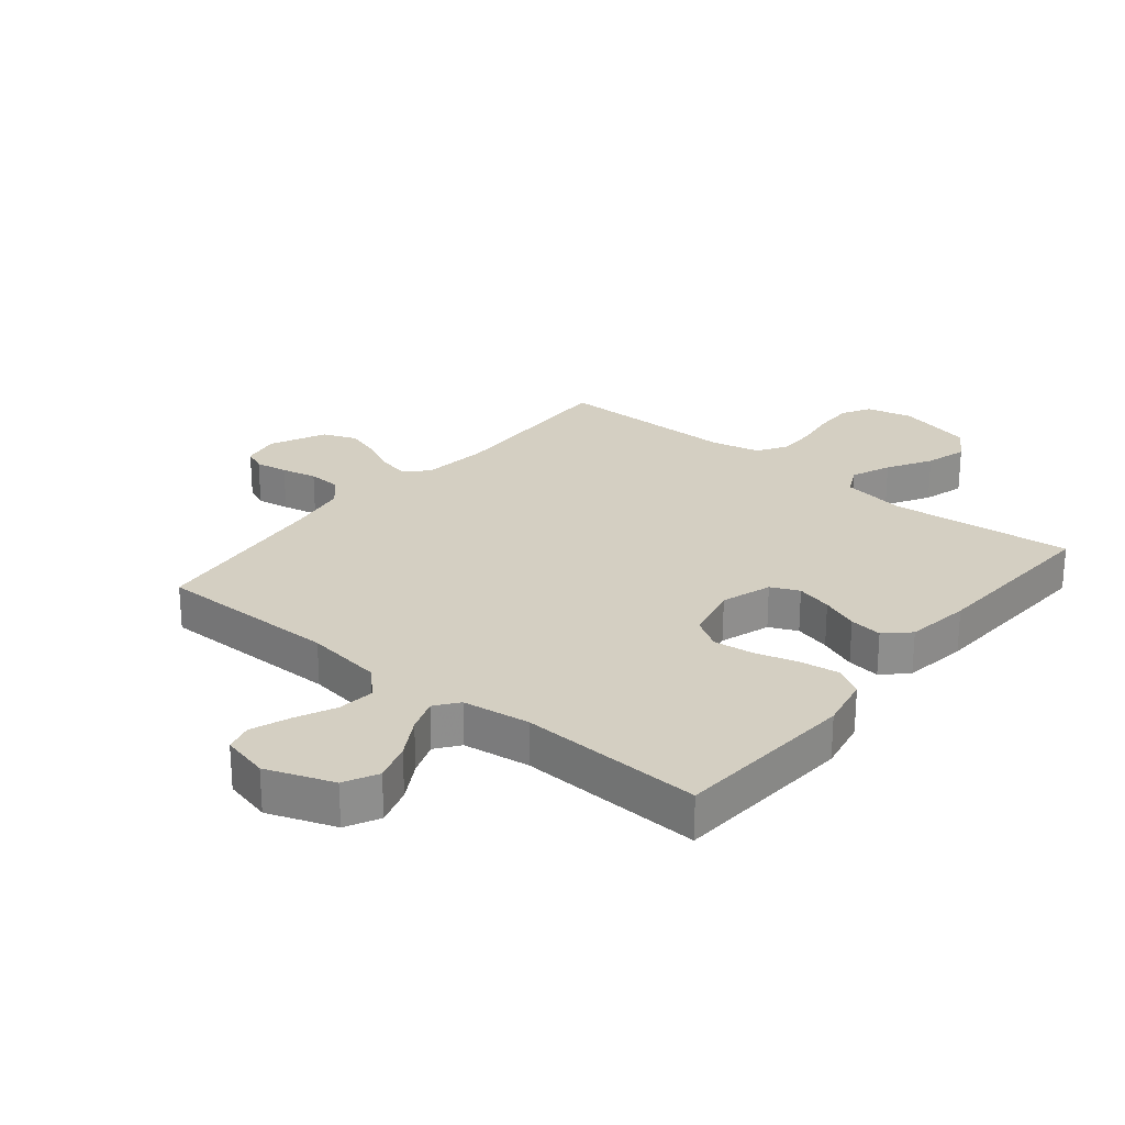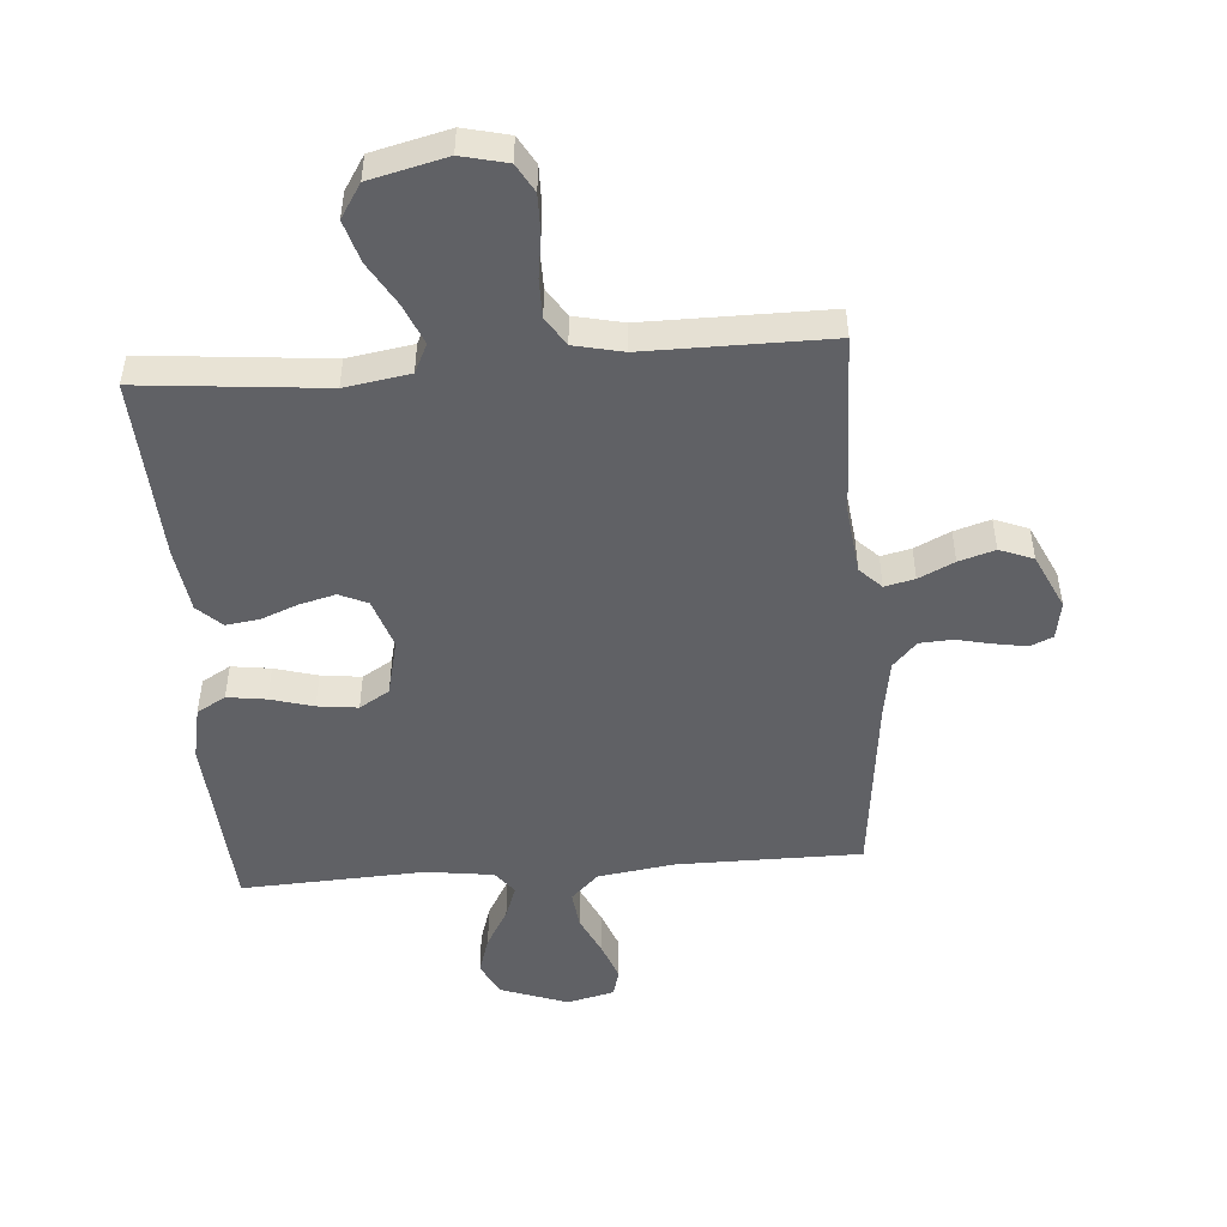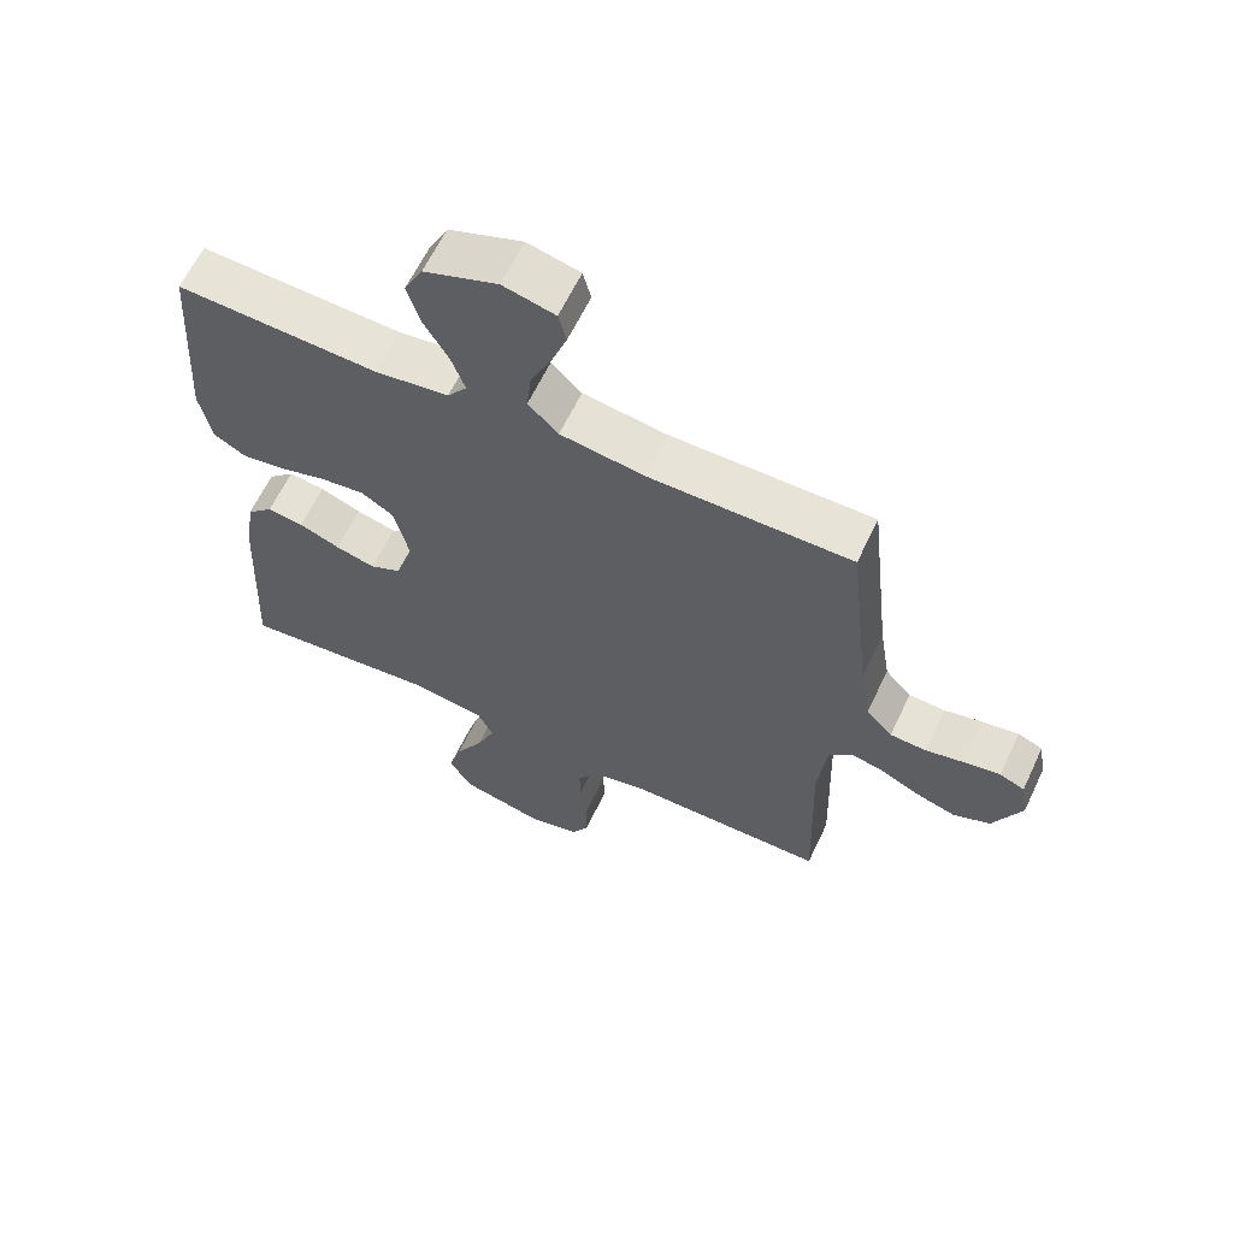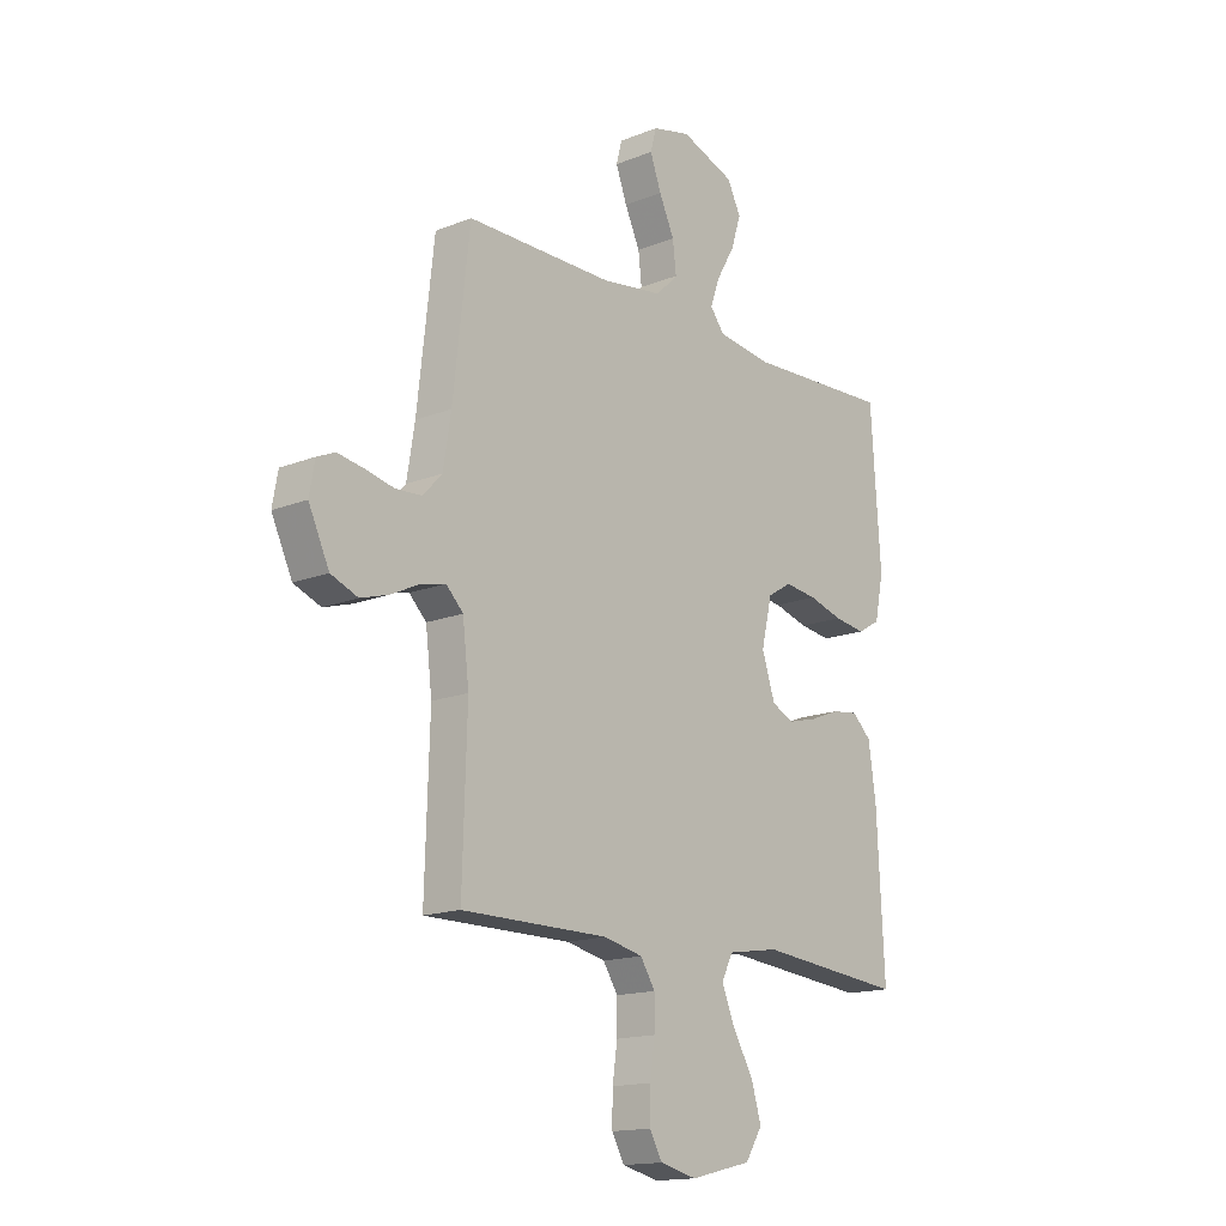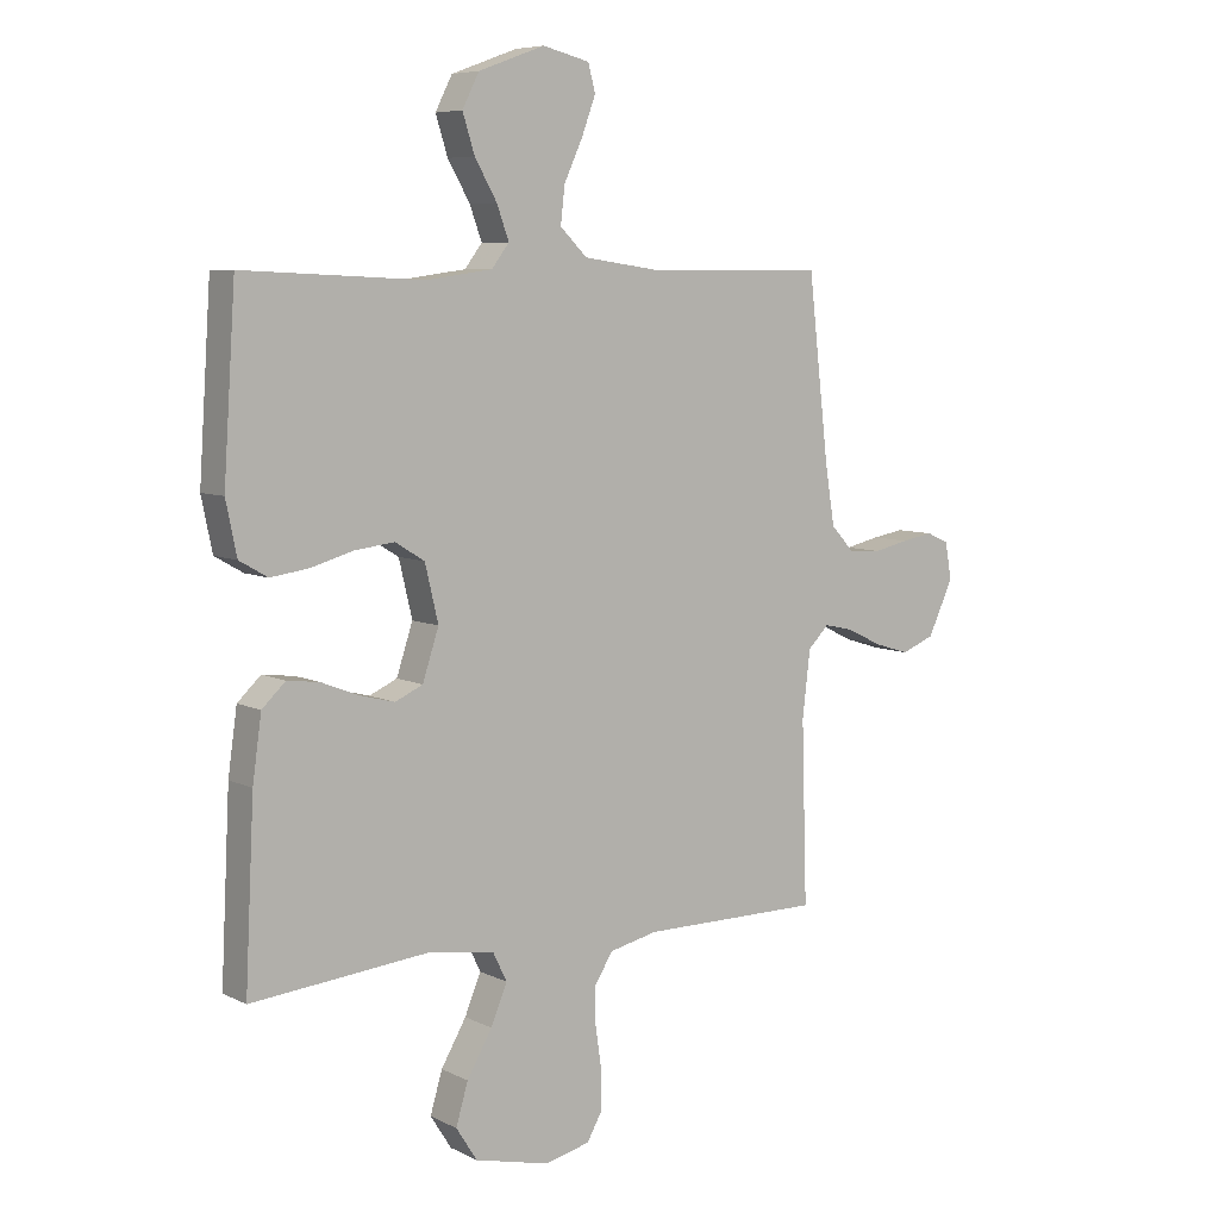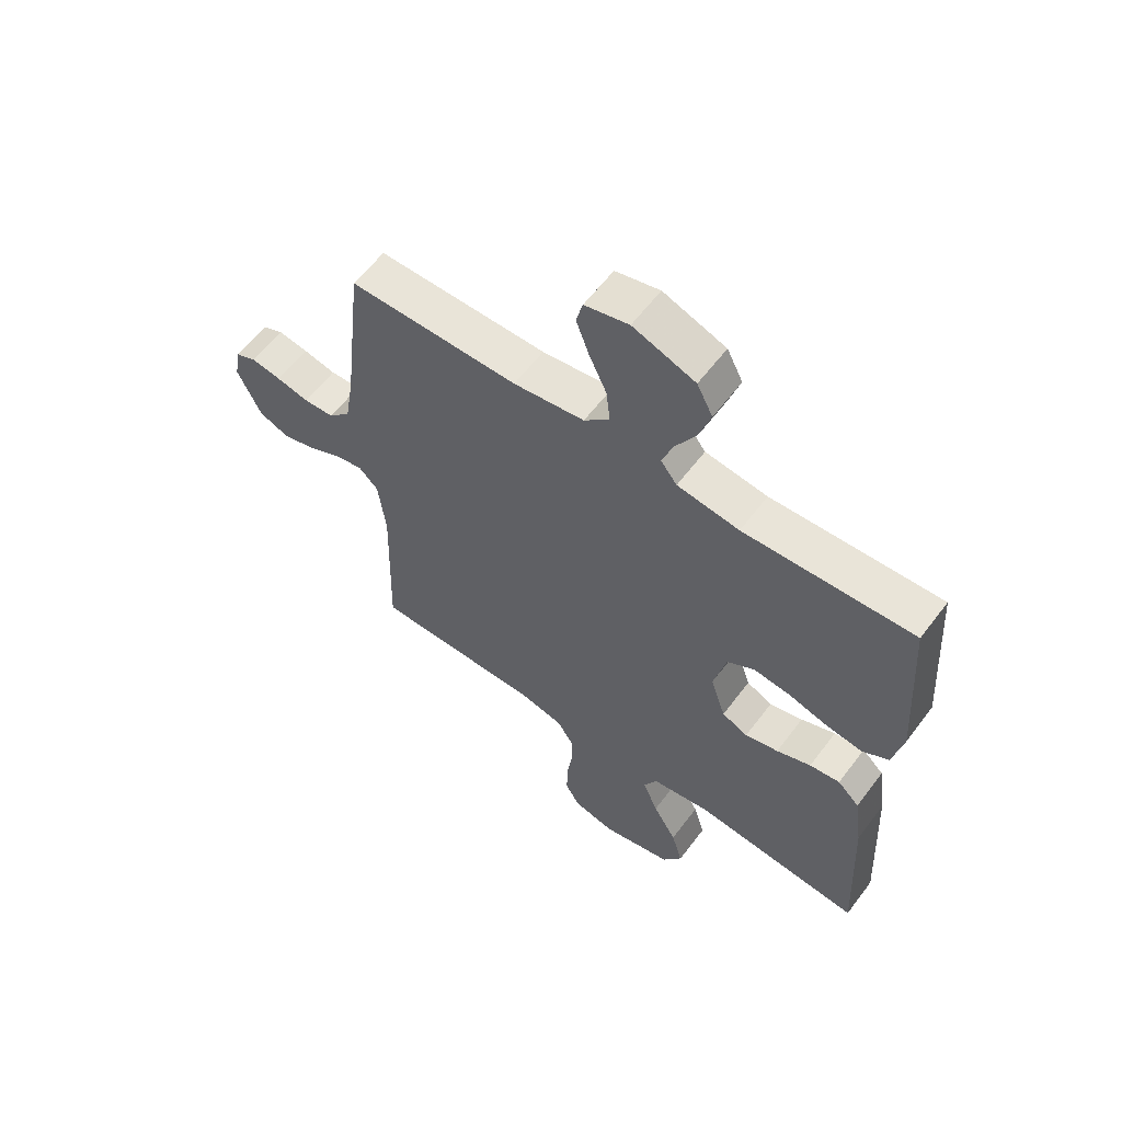
<metadata>
{"format":"obj","ext":"obj","renderer":"f3d","projection":"perspective","resolution":1024,"background":"white","views":[{"elev":25.4,"azim":39.3,"up":"+Y"},{"elev":-49.3,"azim":-175.5,"up":"+Y"},{"elev":62.4,"azim":-154.7,"up":"+Z"},{"elev":-15.7,"azim":-50.1,"up":"+Z"},{"elev":7.1,"azim":144.0,"up":"+Z"},{"elev":60.1,"azim":36.8,"up":"+Z"}]}
</metadata>
<code>
v -0.5 0.07 -0.5
v -0.491 0.07 -0.2
v -0.504 0.07 -0.09
v -0.539 0.07 -0.055
v -0.588 0.07 -0.066
v -0.646 0.07 -0.094
v -0.705 0.07 -0.112
v -0.76 0.07 -0.09
v -0.802 0.07 0
v -0.791 0.07 0.062
v -0.754 0.07 0.078
v -0.701 0.07 0.069
v -0.643 0.07 0.056
v -0.589 0.07 0.059
v -0.55 0.07 0.101
v -0.534 0.07 0.2
v -0.5 0.07 0.5
v -0.2 0.07 0.5
v -0.074 0.07 0.518
v -0.029 0.07 0.562
v -0.036 0.07 0.623
v -0.067 0.07 0.69
v -0.09 0.07 0.752
v -0.078 0.07 0.797
v 0 0.07 0.816
v 0.11 0.07 0.776
v 0.138 0.07 0.721
v 0.118 0.07 0.658
v 0.081 0.07 0.594
v 0.061 0.07 0.539
v 0.09 0.07 0.501
v 0.2 0.07 0.486
v 0.5 0.07 0.5
v 0.52 0.07 0.2
v 0.502 0.07 0.113
v 0.455 0.07 0.086
v 0.391 0.07 0.095
v 0.321 0.07 0.115
v 0.255 0.07 0.123
v 0.206 0.07 0.093
v 0.184 0.07 0
v 0.211 0.07 -0.082
v 0.257 0.07 -0.103
v 0.316 0.07 -0.088
v 0.377 0.07 -0.064
v 0.431 0.07 -0.057
v 0.47 0.07 -0.094
v 0.485 0.07 -0.2
v 0.5 0.07 -0.5
v 0.2 0.07 -0.471
v 0.094 0.07 -0.488
v 0.071 0.07 -0.535
v 0.098 0.07 -0.6
v 0.14 0.07 -0.672
v 0.16 0.07 -0.74
v 0.125 0.07 -0.795
v 0 0.07 -0.825
v -0.075 0.07 -0.807
v -0.101 0.07 -0.761
v -0.1 0.07 -0.697
v -0.09 0.07 -0.628
v -0.09 0.07 -0.565
v -0.12 0.07 -0.518
v -0.2 0.07 -0.5
v -0.5 0 -0.5
v -0.491 0 -0.2
v -0.504 0 -0.09
v -0.539 0 -0.055
v -0.588 0 -0.066
v -0.646 0 -0.094
v -0.705 0 -0.112
v -0.76 0 -0.09
v -0.802 0 0
v -0.791 0 0.062
v -0.754 0 0.078
v -0.701 0 0.069
v -0.643 0 0.056
v -0.589 0 0.059
v -0.55 0 0.101
v -0.534 0 0.2
v -0.5 0 0.5
v -0.2 0 0.5
v -0.074 0 0.518
v -0.029 0 0.562
v -0.036 0 0.623
v -0.067 0 0.69
v -0.09 0 0.752
v -0.078 0 0.797
v 0 0 0.816
v 0.11 0 0.776
v 0.138 0 0.721
v 0.118 0 0.658
v 0.081 0 0.594
v 0.061 0 0.539
v 0.09 0 0.501
v 0.2 0 0.486
v 0.5 0 0.5
v 0.52 0 0.2
v 0.502 0 0.113
v 0.455 0 0.086
v 0.391 0 0.095
v 0.321 0 0.115
v 0.255 0 0.123
v 0.206 0 0.093
v 0.184 0 0
v 0.211 0 -0.082
v 0.257 0 -0.103
v 0.316 0 -0.088
v 0.377 0 -0.064
v 0.431 0 -0.057
v 0.47 0 -0.094
v 0.485 0 -0.2
v 0.5 0 -0.5
v 0.2 0 -0.471
v 0.094 0 -0.488
v 0.071 0 -0.535
v 0.098 0 -0.6
v 0.14 0 -0.672
v 0.16 0 -0.74
v 0.125 0 -0.795
v 0 0 -0.825
v -0.075 0 -0.807
v -0.101 0 -0.761
v -0.1 0 -0.697
v -0.09 0 -0.628
v -0.09 0 -0.565
v -0.12 0 -0.518
v -0.2 0 -0.5
f 59 60 61
f 58 59 61
f 57 58 61
f 56 57 61
f 55 56 61
f 54 55 61
f 53 54 61
f 52 53 61 62
f 51 52 62 63
f 48 49 50
f 47 48 50
f 46 47 50
f 45 46 50
f 44 45 50
f 51 63 64
f 50 51 64
f 44 50 64
f 43 44 64
f 36 37 38
f 35 36 38
f 34 35 38
f 33 34 38
f 32 33 38
f 31 32 38 39
f 30 31 39 40
f 27 28 29
f 26 27 29
f 25 26 29
f 24 25 29
f 23 24 29
f 22 23 29
f 21 22 29
f 20 21 29 30
f 30 40 41
f 20 30 41
f 19 20 41
f 16 17 18
f 19 41 42
f 18 19 42
f 16 18 42
f 15 16 42
f 11 12 13
f 10 11 13
f 9 10 13
f 8 9 13
f 7 8 13
f 6 7 13
f 5 6 13
f 4 5 13 14
f 64 1 2
f 43 64 2
f 42 43 2
f 14 15 42
f 4 14 42
f 3 4 42
f 2 3 42
f 125 124 123
f 125 123 122
f 125 122 121
f 125 121 120
f 125 120 119
f 125 119 118
f 125 118 117
f 126 125 117 116
f 127 126 116 115
f 114 113 112
f 114 112 111
f 114 111 110
f 114 110 109
f 114 109 108
f 128 127 115
f 128 115 114
f 128 114 108
f 128 108 107
f 102 101 100
f 102 100 99
f 102 99 98
f 102 98 97
f 102 97 96
f 103 102 96 95
f 104 103 95 94
f 93 92 91
f 93 91 90
f 93 90 89
f 93 89 88
f 93 88 87
f 93 87 86
f 93 86 85
f 94 93 85 84
f 105 104 94
f 105 94 84
f 105 84 83
f 82 81 80
f 106 105 83
f 106 83 82
f 106 82 80
f 106 80 79
f 77 76 75
f 77 75 74
f 77 74 73
f 77 73 72
f 77 72 71
f 77 71 70
f 77 70 69
f 78 77 69 68
f 66 65 128
f 66 128 107
f 66 107 106
f 106 79 78
f 106 78 68
f 106 68 67
f 106 67 66
f 1 65 66 2
f 2 66 67 3
f 3 67 68 4
f 4 68 69 5
f 5 69 70 6
f 6 70 71 7
f 7 71 72 8
f 8 72 73 9
f 9 73 74 10
f 10 74 75 11
f 11 75 76 12
f 12 76 77 13
f 13 77 78 14
f 14 78 79 15
f 15 79 80 16
f 16 80 81 17
f 17 81 82 18
f 18 82 83 19
f 19 83 84 20
f 20 84 85 21
f 21 85 86 22
f 22 86 87 23
f 23 87 88 24
f 24 88 89 25
f 25 89 90 26
f 26 90 91 27
f 27 91 92 28
f 28 92 93 29
f 29 93 94 30
f 30 94 95 31
f 31 95 96 32
f 32 96 97 33
f 33 97 98 34
f 34 98 99 35
f 35 99 100 36
f 36 100 101 37
f 37 101 102 38
f 38 102 103 39
f 39 103 104 40
f 40 104 105 41
f 41 105 106 42
f 42 106 107 43
f 43 107 108 44
f 44 108 109 45
f 45 109 110 46
f 46 110 111 47
f 47 111 112 48
f 48 112 113 49
f 49 113 114 50
f 50 114 115 51
f 51 115 116 52
f 52 116 117 53
f 53 117 118 54
f 54 118 119 55
f 55 119 120 56
f 56 120 121 57
f 57 121 122 58
f 58 122 123 59
f 59 123 124 60
f 60 124 125 61
f 61 125 126 62
f 62 126 127 63
f 63 127 128 64
f 64 128 65 1

</code>
